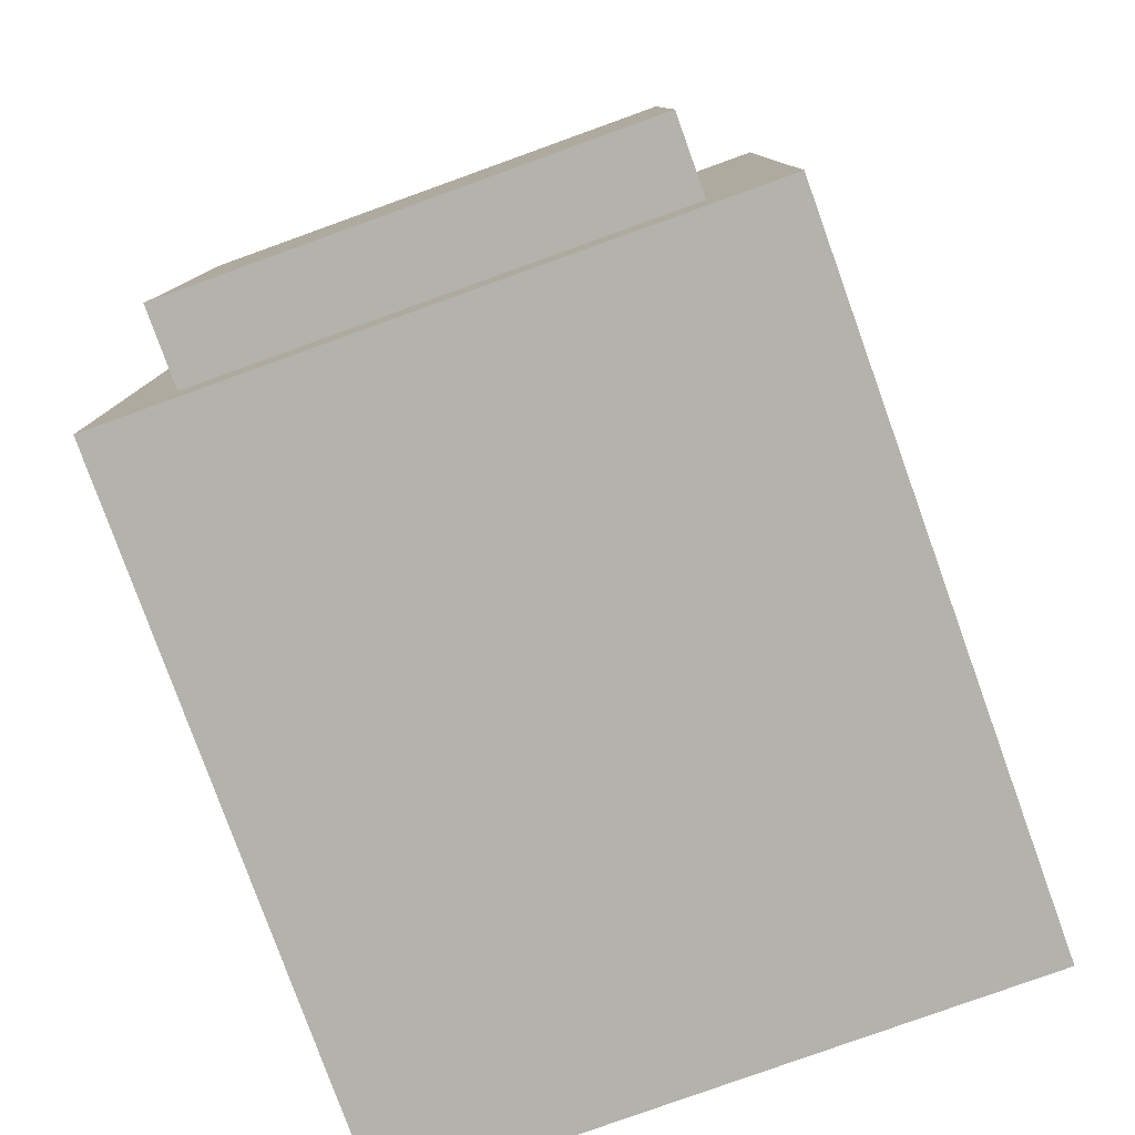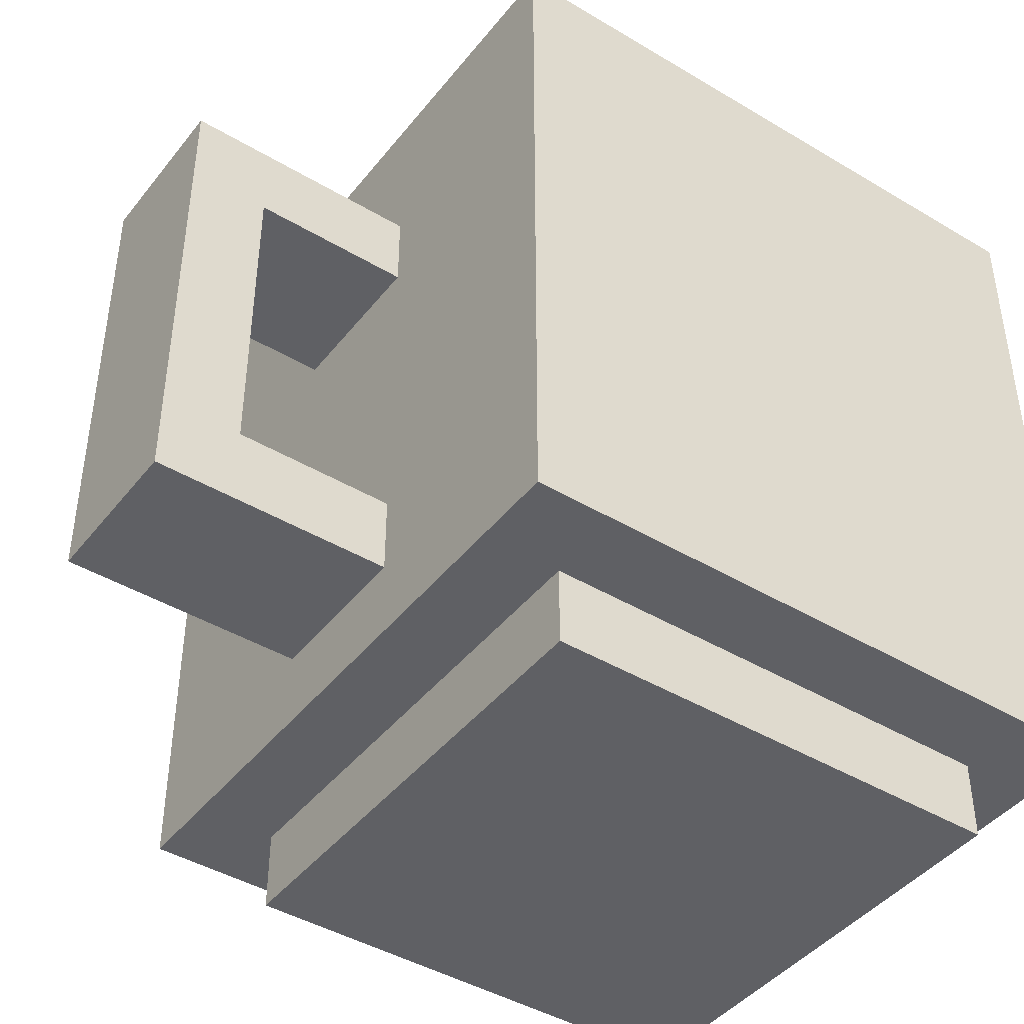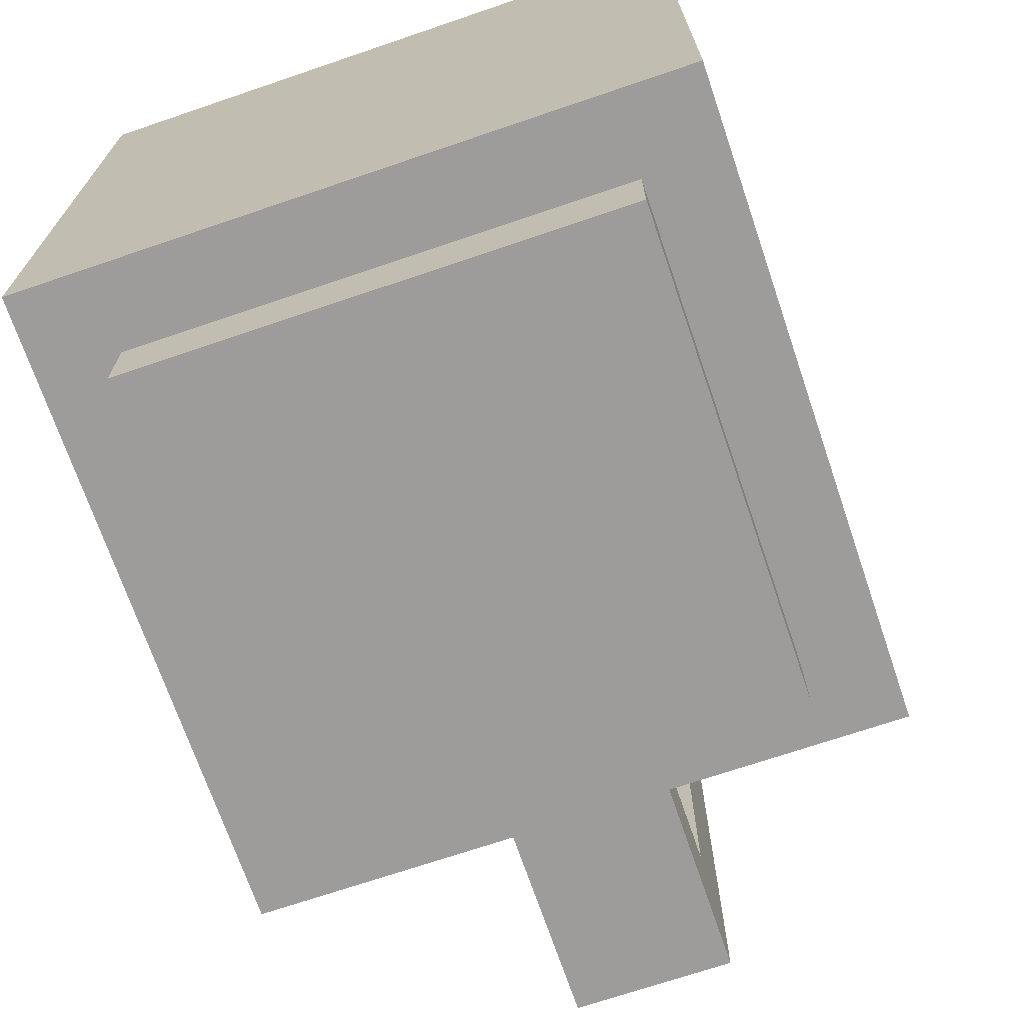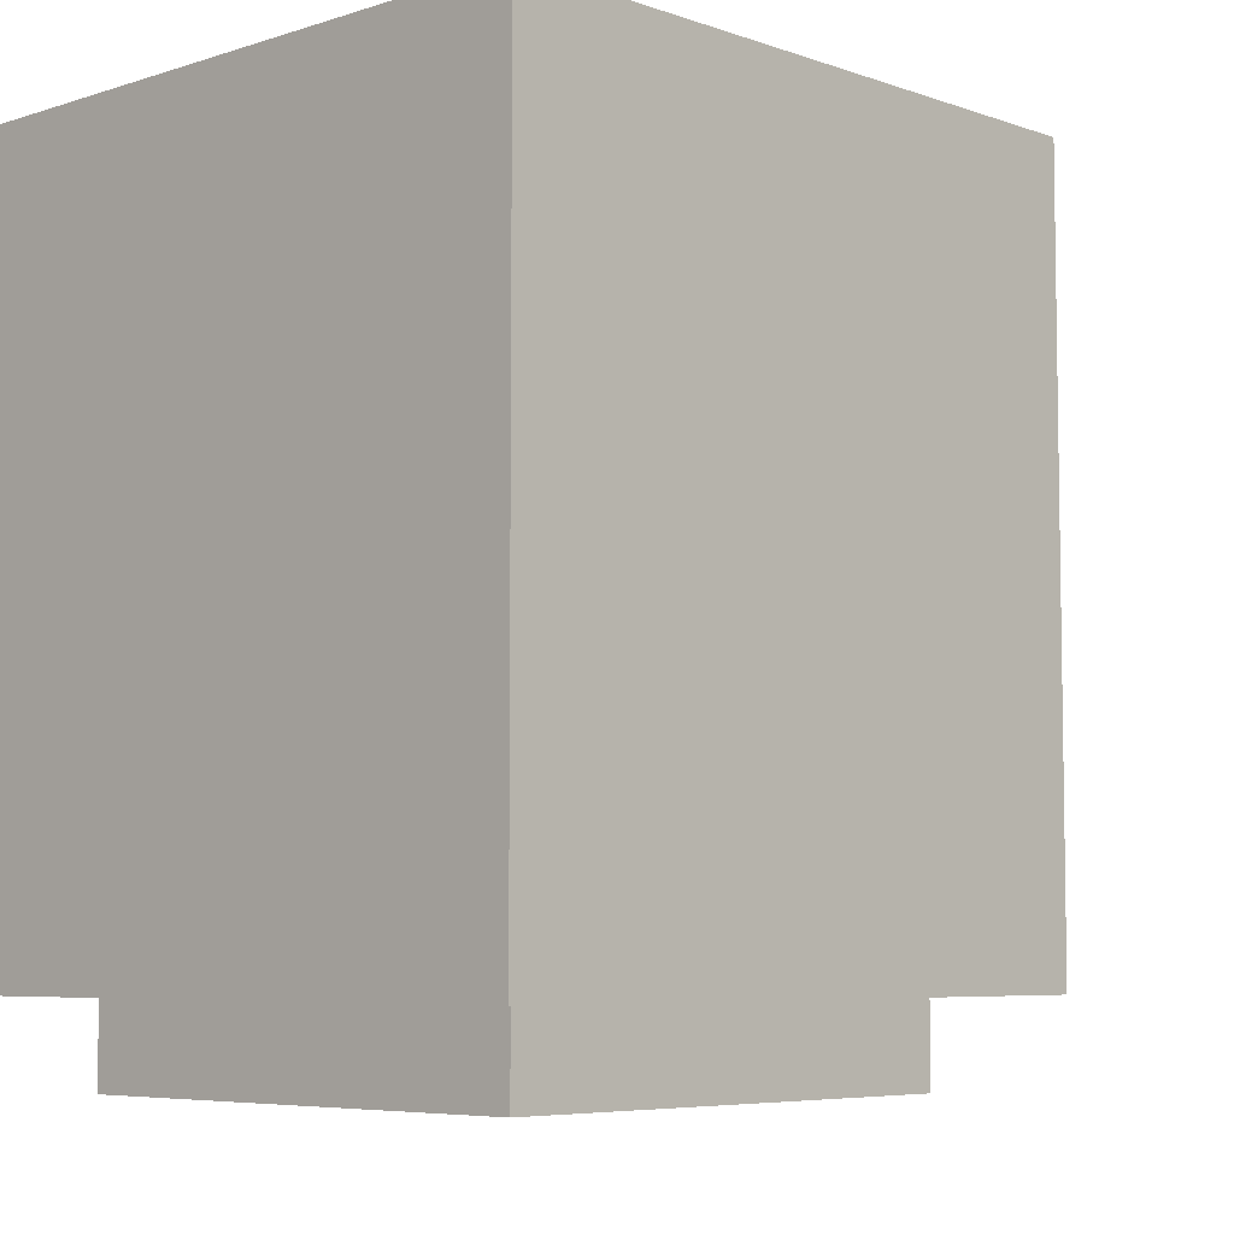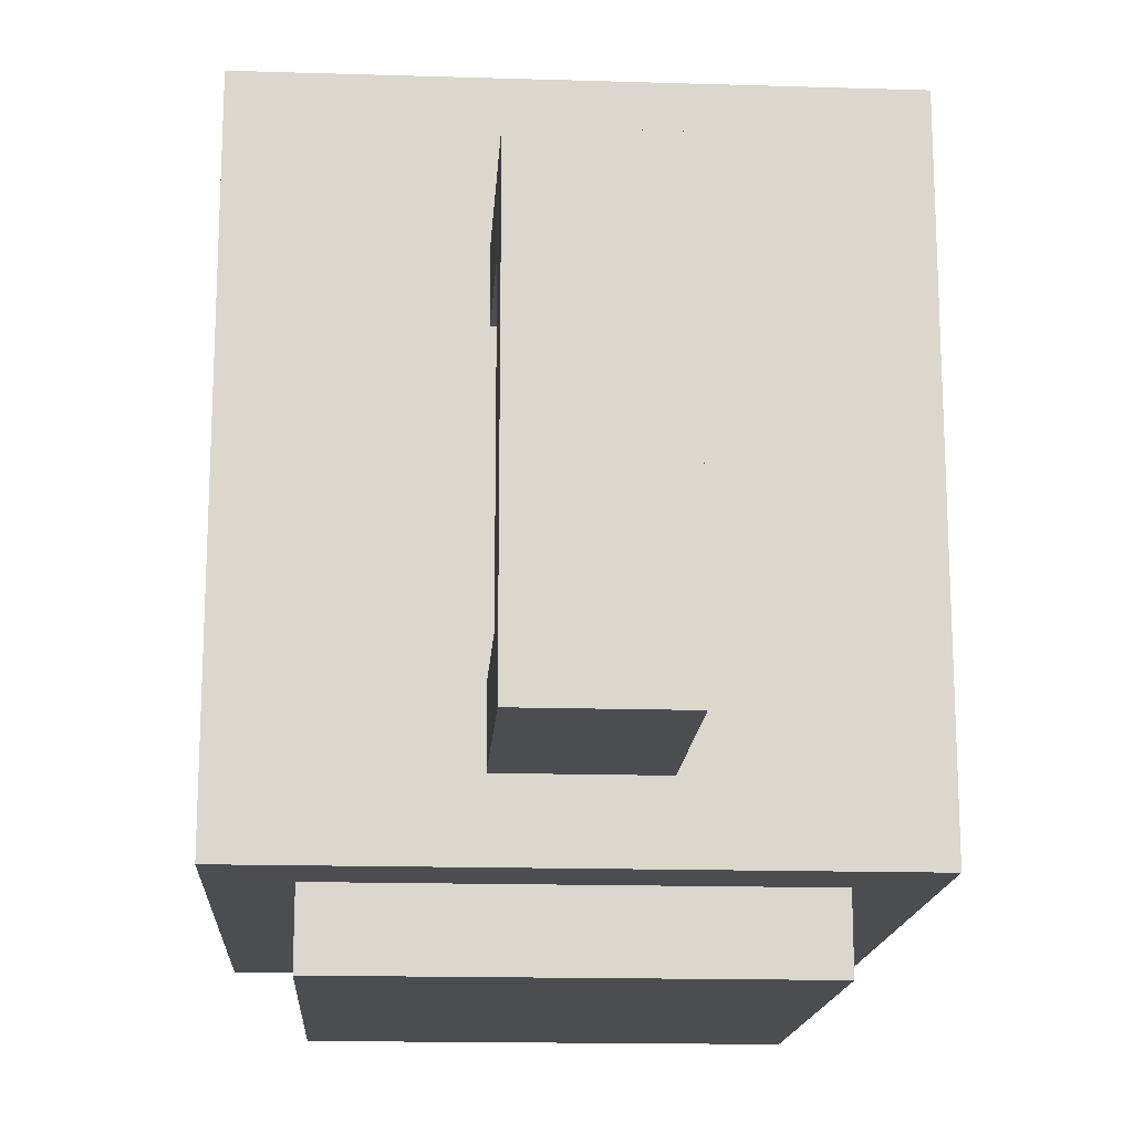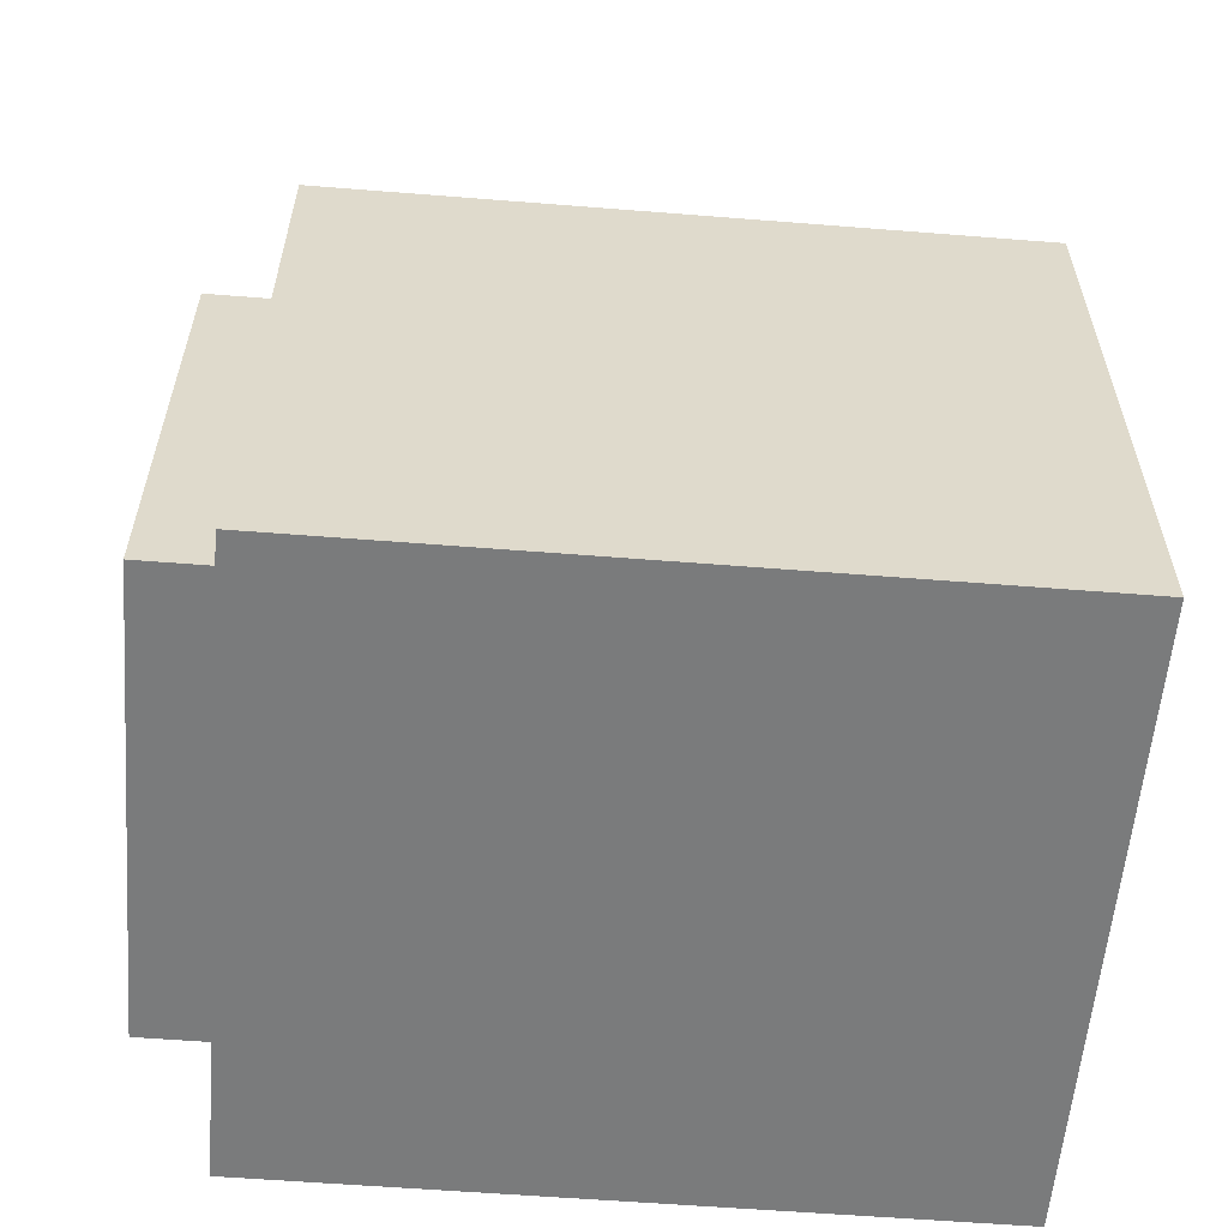
<metadata>
{"format":"obj","ext":"obj","renderer":"f3d","projection":"perspective","resolution":1024,"background":"white","views":[{"elev":-79.6,"azim":19.8,"up":"+Z"},{"elev":-43.3,"azim":54.7,"up":"+Y"},{"elev":-70.3,"azim":-161.2,"up":"+Y"},{"elev":-6.1,"azim":-136.3,"up":"+Y"},{"elev":-16.2,"azim":-3.6,"up":"+Y"},{"elev":-58.3,"azim":85.3,"up":"+Z"}]}
</metadata>
<code>
o Coffee
v 7.1 0.2 13.1
v 7.1 0.2 12.3
v 7.1 1.1 13.1
v 7.1 1.1 12.3
v 7.2 0.1 13
v 7.2 0.1 12.4
v 7.2 0.2 13
v 7.2 0.2 12.4
v 7.4 0.3 13.4
v 7.4 0.3 13.1
v 7.4 0.4 13.3
v 7.4 0.4 13.1
v 7.4 0.8 13.3
v 7.4 0.8 13.1
v 7.4 0.9 13.4
v 7.4 0.9 13.1
v 7.8 1 13
v 7.8 1 12.4
v 7.8 1.1 13
v 7.8 1.1 12.4
v 7.2 1 13
v 7.2 1 12.4
v 7.2 1.1 13
v 7.2 1.1 12.4
v 7.6 0.3 13.4
v 7.6 0.3 13.1
v 7.6 0.4 13.3
v 7.6 0.4 13.1
v 7.6 0.8 13.3
v 7.6 0.8 13.1
v 7.6 0.9 13.4
v 7.6 0.9 13.1
v 7.8 0.1 13
v 7.8 0.1 12.4
v 7.8 0.2 13
v 7.8 0.2 12.4
v 7.9 0.2 13.1
v 7.9 0.2 12.3
v 7.9 1.1 13.1
v 7.9 1.1 12.3
v 7.4 0.3 13.4
v 7.4 0.9 13.4
v 7.6 0.3 13.4
v 7.6 0.9 13.4
v 7.1 0.2 13.1
v 7.1 1.1 13.1
v 7.4 0.3 13.1
v 7.4 0.4 13.1
v 7.4 0.8 13.1
v 7.4 0.9 13.1
v 7.6 0.3 13.1
v 7.6 0.4 13.1
v 7.6 0.8 13.1
v 7.6 0.9 13.1
v 7.9 0.2 13.1
v 7.9 1.1 13.1
v 7.2 0.1 13
v 7.2 0.2 13
v 7.8 0.1 13
v 7.8 0.2 13
v 7.2 1 12.4
v 7.2 1.1 12.4
v 7.8 1 12.4
v 7.8 1.1 12.4
v 7.4 0.4 13.3
v 7.4 0.8 13.3
v 7.6 0.4 13.3
v 7.6 0.8 13.3
v 7.2 1 13
v 7.2 1.1 13
v 7.8 1 13
v 7.8 1.1 13
v 7.2 0.1 12.4
v 7.2 0.2 12.4
v 7.8 0.1 12.4
v 7.8 0.2 12.4
v 7.1 0.2 12.3
v 7.1 1.1 12.3
v 7.9 0.2 12.3
v 7.9 1.1 12.3
v 7.2 0.1 13
v 7.8 0.1 13
v 7.2 0.1 12.4
v 7.8 0.1 12.4
v 7.1 0.2 13.1
v 7.9 0.2 13.1
v 7.2 0.2 13
v 7.8 0.2 13
v 7.2 0.2 12.4
v 7.8 0.2 12.4
v 7.1 0.2 12.3
v 7.9 0.2 12.3
v 7.4 0.3 13.4
v 7.6 0.3 13.4
v 7.4 0.3 13.1
v 7.6 0.3 13.1
v 7.4 0.8 13.3
v 7.6 0.8 13.3
v 7.4 0.8 13.1
v 7.6 0.8 13.1
v 7.4 0.4 13.3
v 7.6 0.4 13.3
v 7.4 0.4 13.1
v 7.6 0.4 13.1
v 7.4 0.9 13.4
v 7.6 0.9 13.4
v 7.4 0.9 13.1
v 7.6 0.9 13.1
v 7.2 1 13
v 7.8 1 13
v 7.2 1 12.4
v 7.8 1 12.4
v 7.1 1.1 13.1
v 7.9 1.1 13.1
v 7.2 1.1 13
v 7.8 1.1 13
v 7.2 1.1 12.4
v 7.8 1.1 12.4
v 7.1 1.1 12.3
v 7.9 1.1 12.3
f 3 2 1
f 4 2 3
f 7 6 5
f 8 6 7
f 11 10 9
f 12 10 11
f 13 11 9
f 15 13 9
f 15 14 13
f 16 14 15
f 19 18 17
f 20 18 19
f 21 22 23
f 23 22 24
f 25 26 27
f 27 26 28
f 25 27 29
f 25 29 31
f 29 30 31
f 31 30 32
f 33 34 35
f 35 34 36
f 37 38 39
f 39 38 40
f 43 42 41
f 44 42 43
f 47 46 45
f 48 46 47
f 49 46 48
f 50 46 49
f 51 47 45
f 52 49 48
f 53 49 52
f 54 46 50
f 55 53 52
f 55 54 53
f 55 51 45
f 55 52 51
f 56 46 54
f 56 54 55
f 59 58 57
f 60 58 59
f 63 62 61
f 64 62 63
f 65 66 67
f 67 66 68
f 69 70 71
f 71 70 72
f 73 74 75
f 75 74 76
f 77 78 79
f 79 78 80
f 83 82 81
f 84 82 83
f 87 86 85
f 88 86 87
f 89 87 85
f 90 86 88
f 91 89 85
f 91 90 89
f 92 86 90
f 92 90 91
f 95 94 93
f 96 94 95
f 99 98 97
f 100 98 99
f 101 102 103
f 103 102 104
f 105 106 107
f 107 106 108
f 109 110 111
f 111 110 112
f 113 114 115
f 115 114 116
f 113 115 117
f 116 114 118
f 113 117 119
f 117 118 119
f 118 114 120
f 119 118 120

</code>
